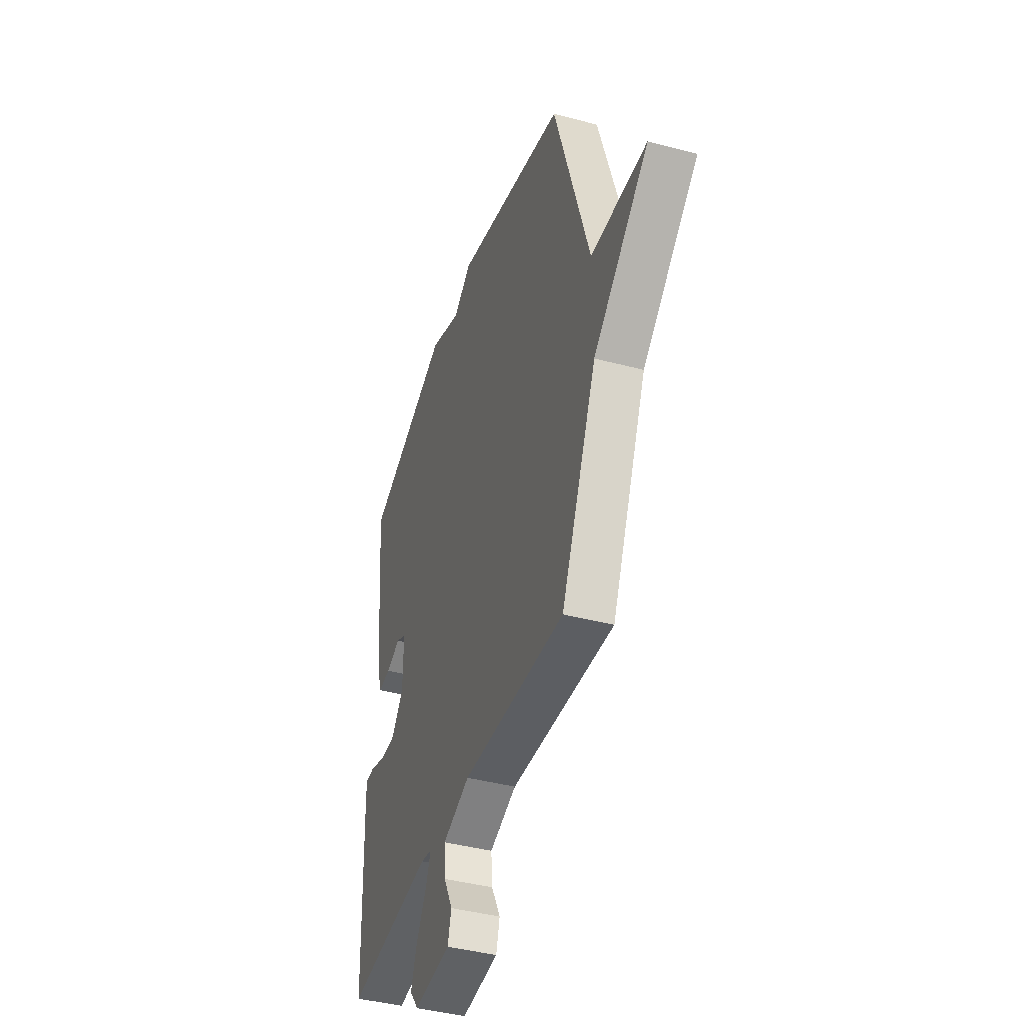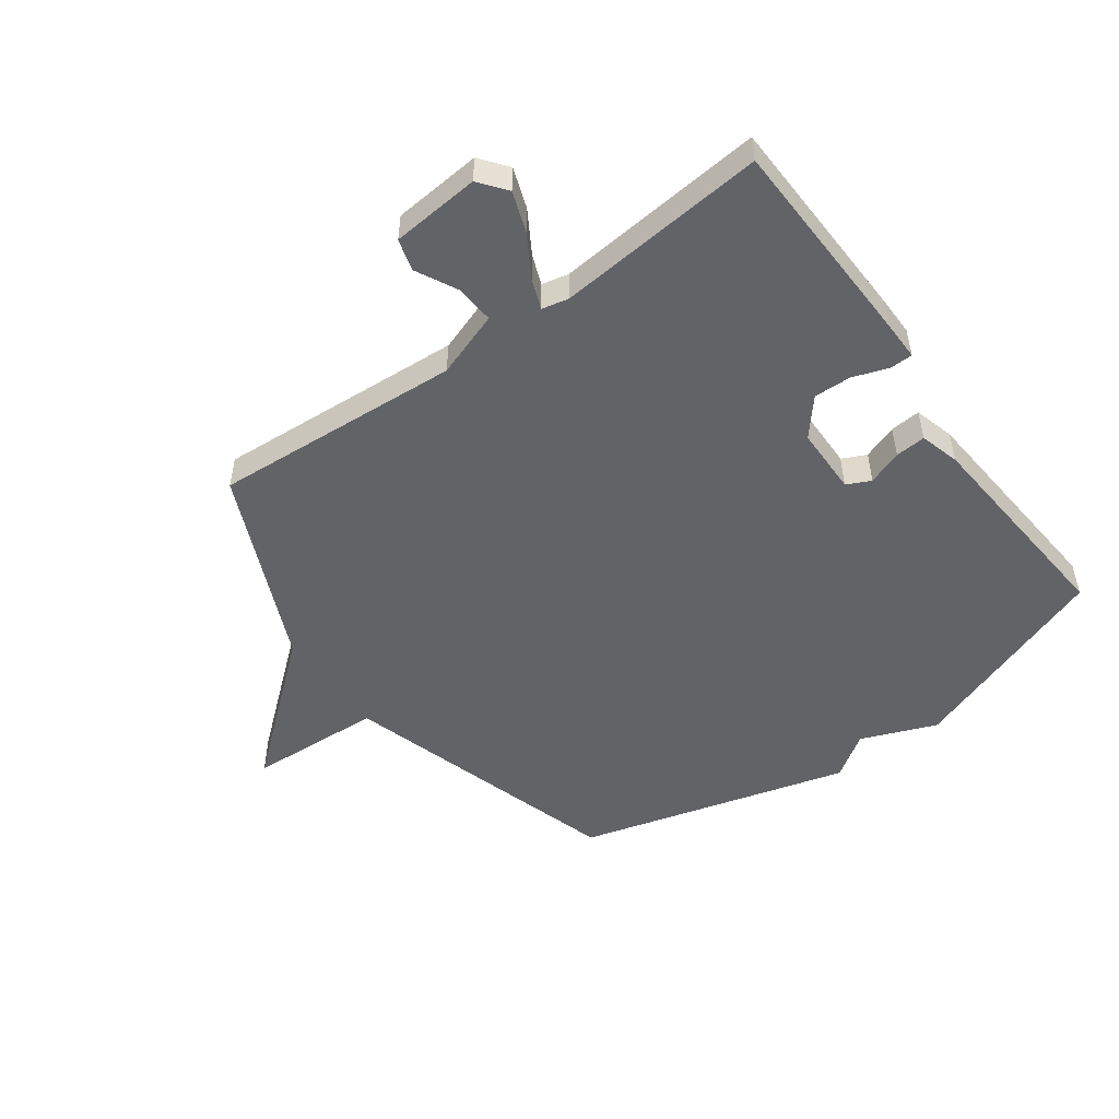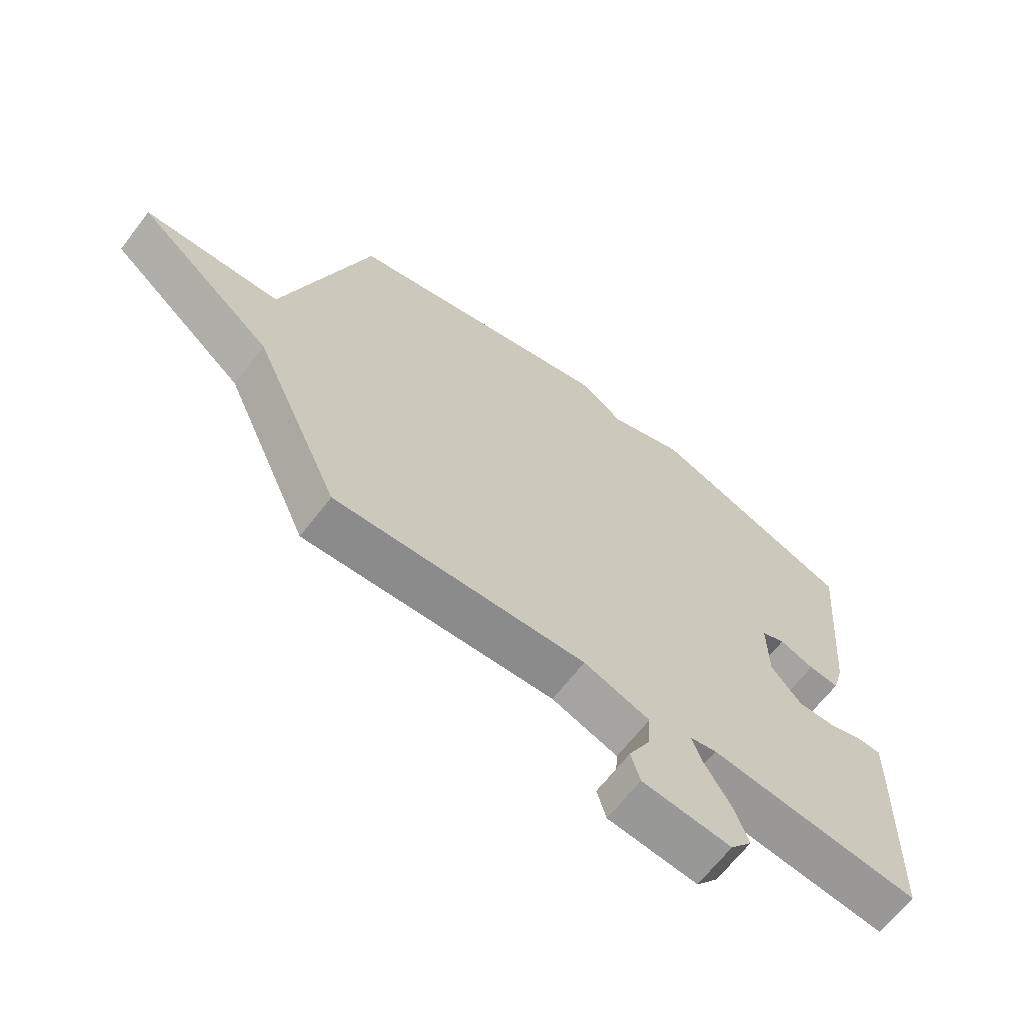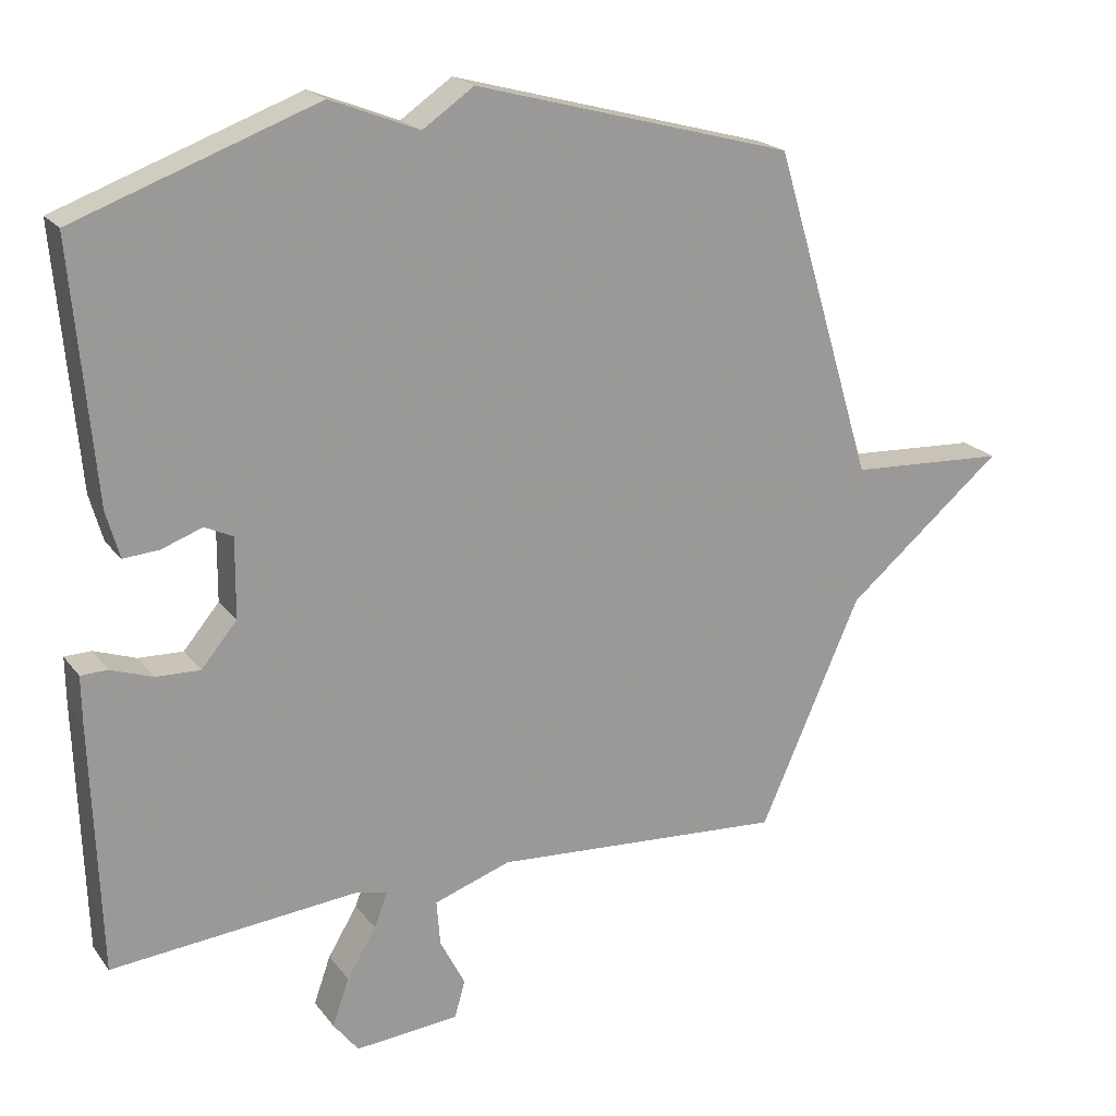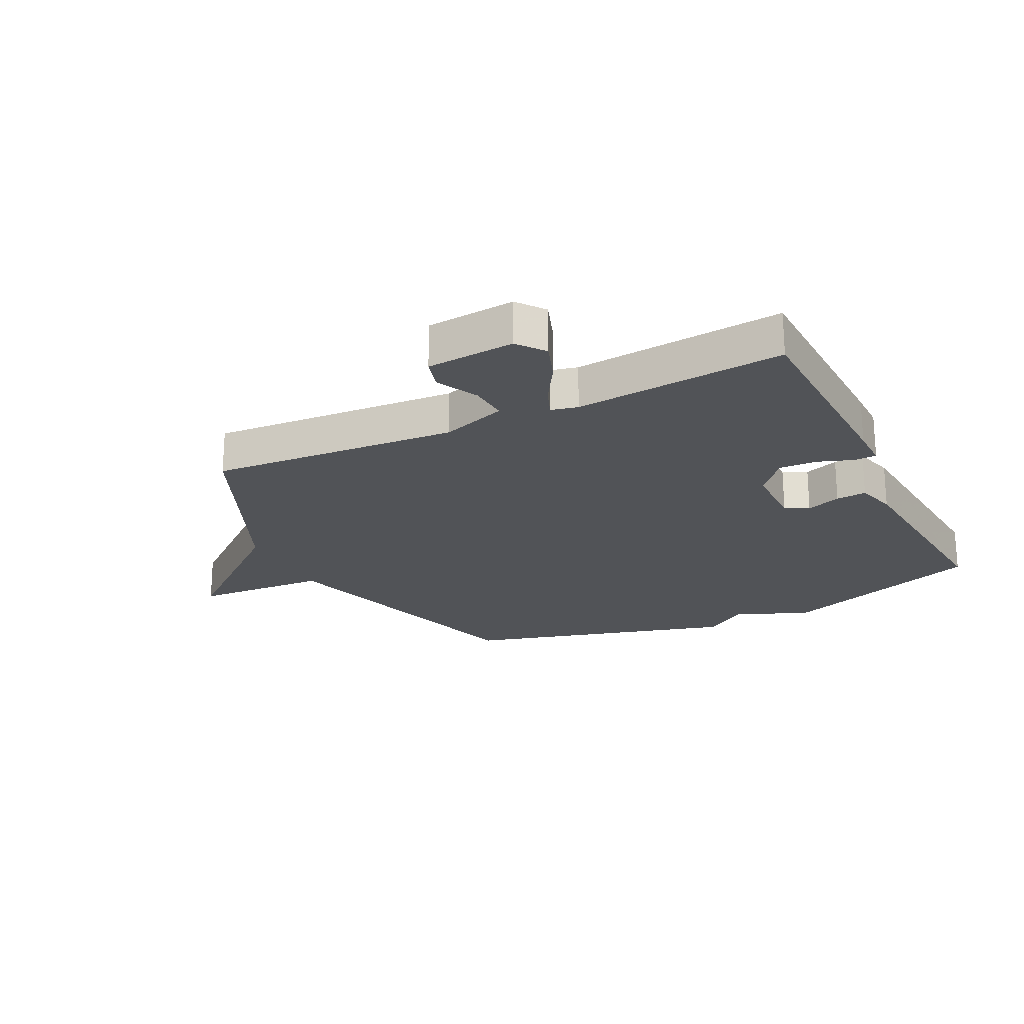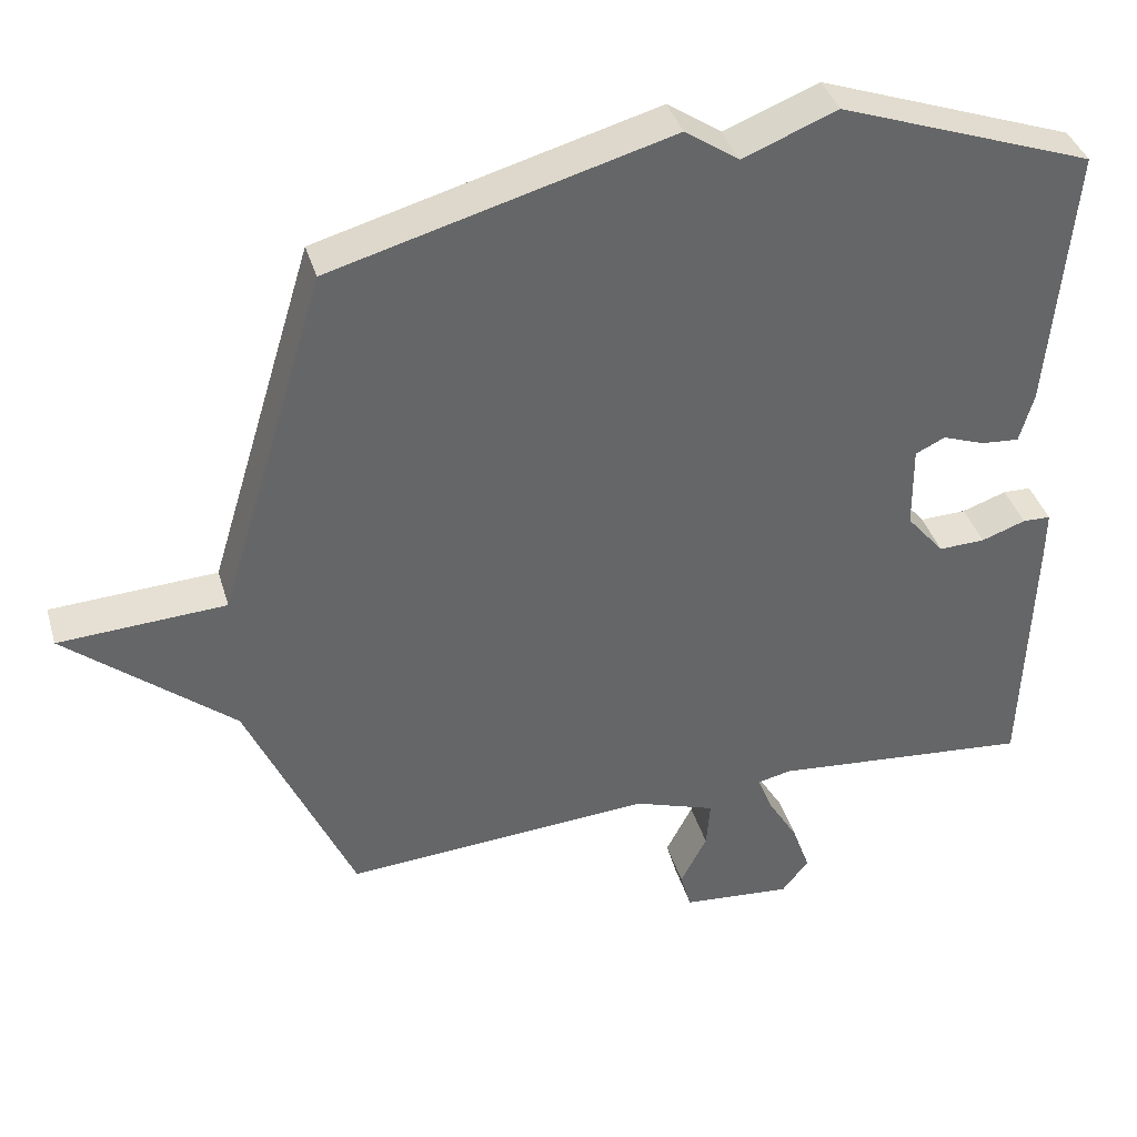
<metadata>
{"format":"obj","ext":"obj","renderer":"f3d","projection":"perspective","resolution":1024,"background":"white","views":[{"elev":-41.6,"azim":72.2,"up":"+Z"},{"elev":-50.9,"azim":-144.1,"up":"+Y"},{"elev":-66.0,"azim":142.4,"up":"+Z"},{"elev":20.5,"azim":-26.2,"up":"+Z"},{"elev":-22.2,"azim":-153.9,"up":"+Y"},{"elev":38.6,"azim":164.0,"up":"+Z"}]}
</metadata>
<code>
v -0.5 0.07 -0.5
v -0.512 0.07 -0.144
v -0.513 0.07 -0.076
v -0.475 0.07 -0.075
v -0.415 0.07 -0.096
v -0.352 0.07 -0.098
v -0.301 0.07 -0.037
v -0.3 0.07 0.077
v -0.34 0.07 0.096
v -0.398 0.07 0.075
v -0.449 0.07 0.071
v -0.468 0.07 0.138
v -0.5 0.07 0.5
v -0.156 0.07 0.625
v -0.029 0.07 0.575
v 0.044 0.07 0.625
v 0.5 0.07 0.5
v 0.644 0.07 0.026
v 0.869 0.07 0.014
v 0.644 0.07 -0.174
v 0.5 0.07 -0.5
v 0.082 0.07 -0.472
v -0.028 0.07 -0.51
v -0.023 0.07 -0.575
v 0.013 0.07 -0.645
v -0.002 0.07 -0.698
v -0.151 0.07 -0.711
v -0.187 0.07 -0.665
v -0.163 0.07 -0.597
v -0.121 0.07 -0.527
v -0.102 0.07 -0.477
v -0.147 0.07 -0.467
v -0.5 0 -0.5
v -0.512 0 -0.144
v -0.513 0 -0.076
v -0.475 0 -0.075
v -0.415 0 -0.096
v -0.352 0 -0.098
v -0.301 0 -0.037
v -0.3 0 0.077
v -0.34 0 0.096
v -0.398 0 0.075
v -0.449 0 0.071
v -0.468 0 0.138
v -0.5 0 0.5
v -0.156 0 0.625
v -0.029 0 0.575
v 0.044 0 0.625
v 0.5 0 0.5
v 0.644 0 0.026
v 0.869 0 0.014
v 0.644 0 -0.174
v 0.5 0 -0.5
v 0.082 0 -0.472
v -0.028 0 -0.51
v -0.023 0 -0.575
v 0.013 0 -0.645
v -0.002 0 -0.698
v -0.151 0 -0.711
v -0.187 0 -0.665
v -0.163 0 -0.597
v -0.121 0 -0.527
v -0.102 0 -0.477
v -0.147 0 -0.467
f 28 29 30
f 27 28 30
f 26 27 30
f 25 26 30
f 24 25 30
f 23 24 30 31
f 22 23 31
f 20 21 22
f 22 31 32
f 20 22 32
f 19 20 32
f 18 19 32
f 18 32 1
f 17 18 1
f 16 17 1
f 15 16 1
f 13 14 15
f 12 13 15
f 11 12 15
f 10 11 15
f 9 10 15
f 3 4 5
f 2 3 5
f 1 2 5
f 1 5 6
f 8 9 15
f 7 8 15
f 7 15 1
f 1 6 7
f 62 61 60
f 62 60 59
f 62 59 58
f 62 58 57
f 62 57 56
f 63 62 56 55
f 63 55 54
f 54 53 52
f 64 63 54
f 64 54 52
f 64 52 51
f 64 51 50
f 33 64 50
f 33 50 49
f 33 49 48
f 33 48 47
f 47 46 45
f 47 45 44
f 47 44 43
f 47 43 42
f 47 42 41
f 37 36 35
f 37 35 34
f 37 34 33
f 38 37 33
f 47 41 40
f 47 40 39
f 33 47 39
f 39 38 33
f 1 33 34 2
f 2 34 35 3
f 3 35 36 4
f 4 36 37 5
f 5 37 38 6
f 6 38 39 7
f 7 39 40 8
f 8 40 41 9
f 9 41 42 10
f 10 42 43 11
f 11 43 44 12
f 12 44 45 13
f 13 45 46 14
f 14 46 47 15
f 15 47 48 16
f 16 48 49 17
f 17 49 50 18
f 18 50 51 19
f 19 51 52 20
f 20 52 53 21
f 21 53 54 22
f 22 54 55 23
f 23 55 56 24
f 24 56 57 25
f 25 57 58 26
f 26 58 59 27
f 27 59 60 28
f 28 60 61 29
f 29 61 62 30
f 30 62 63 31
f 31 63 64 32
f 32 64 33 1

</code>
